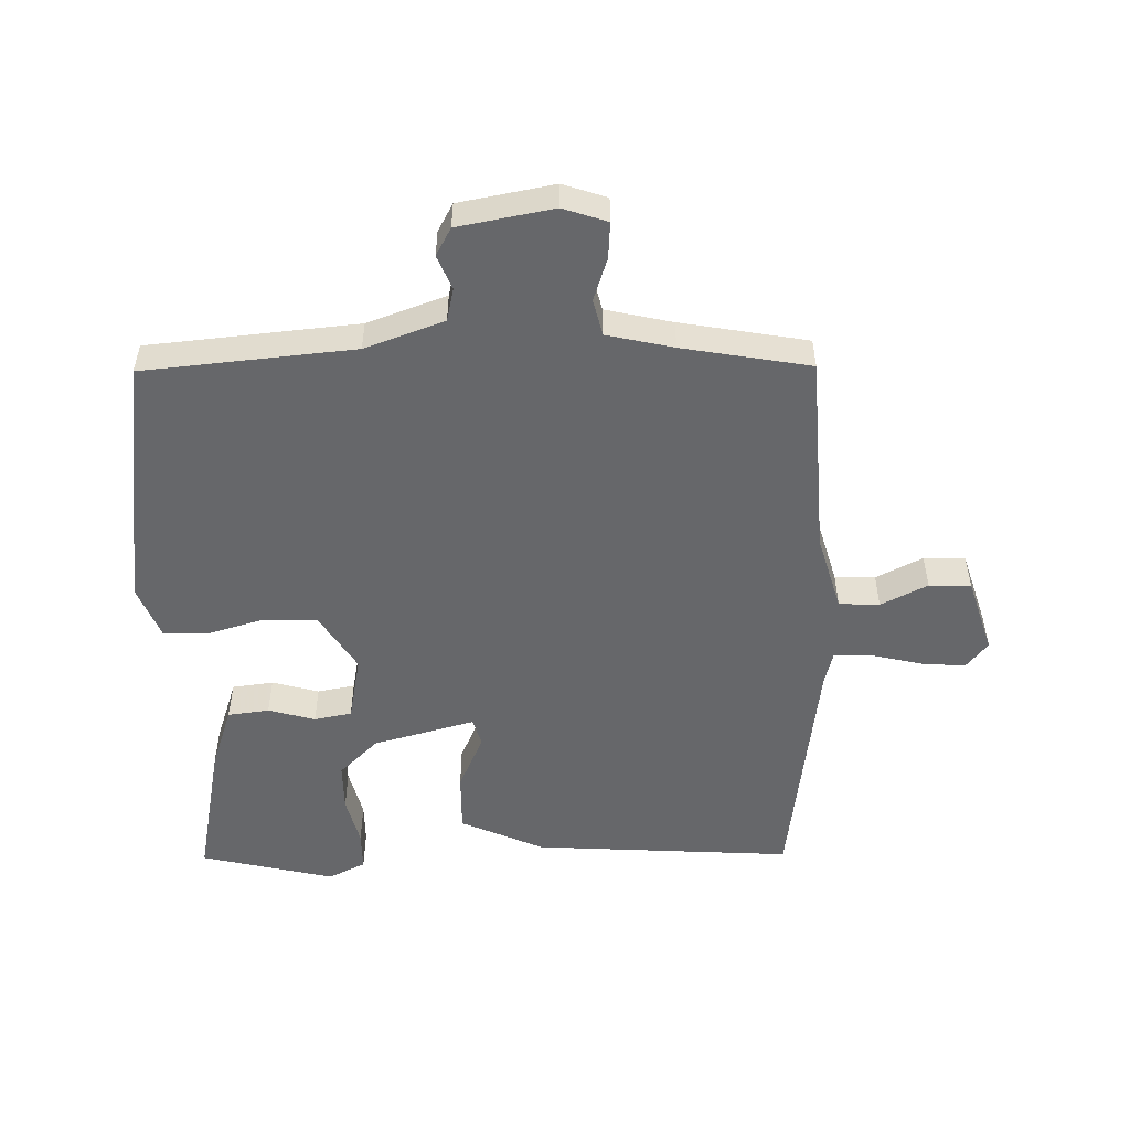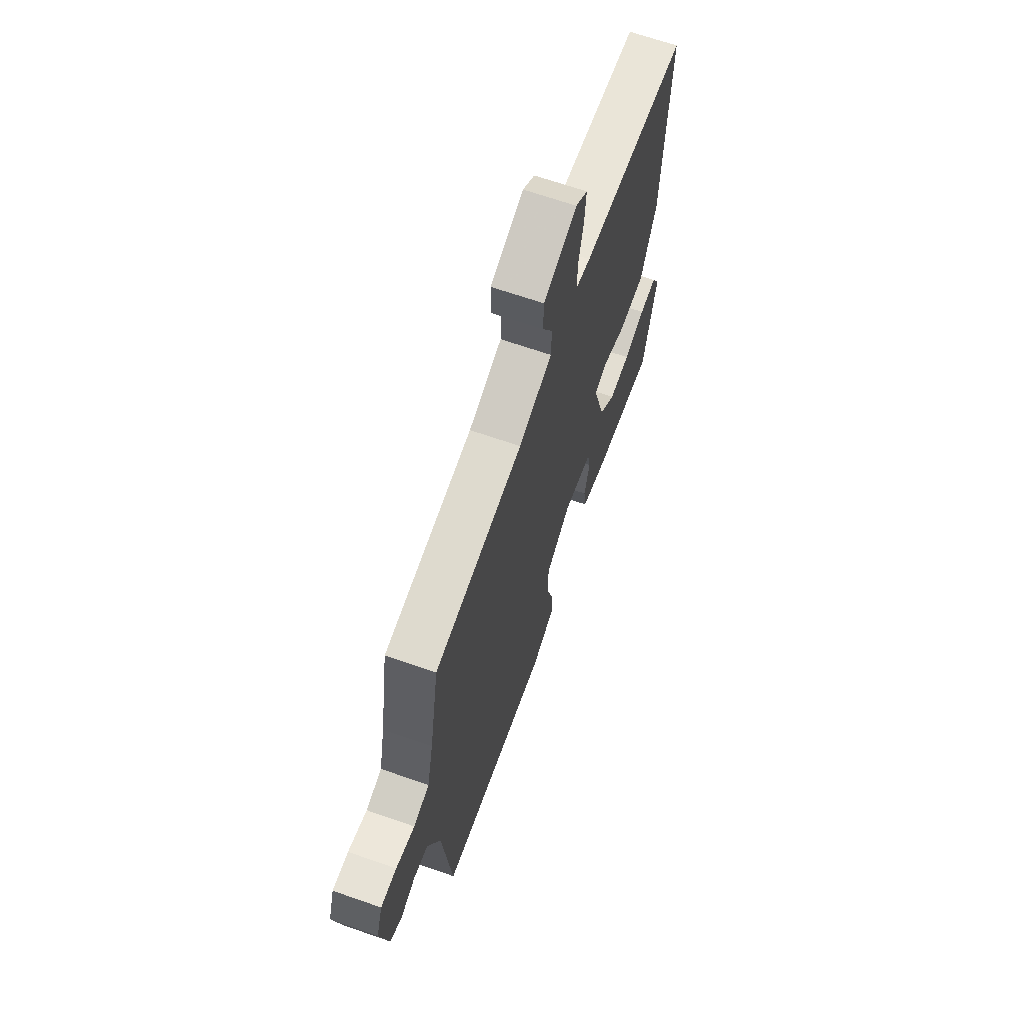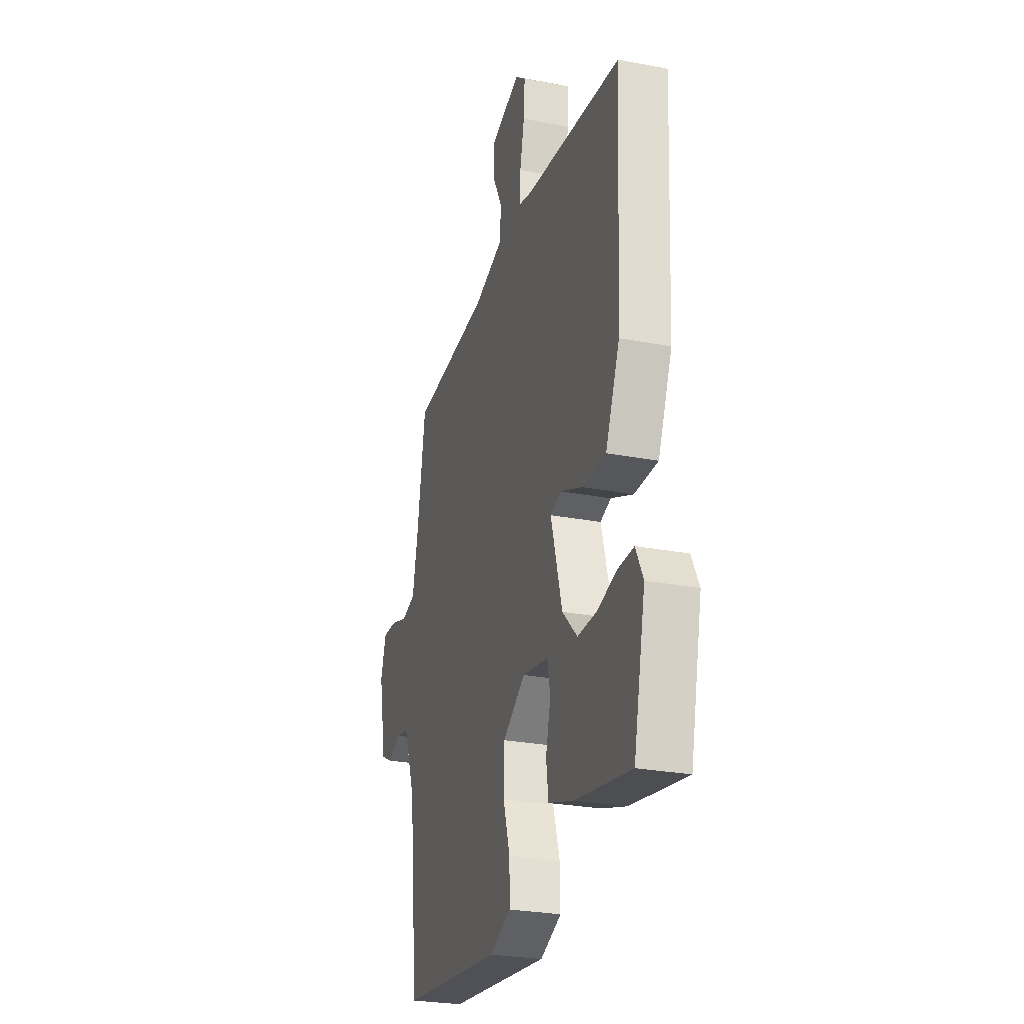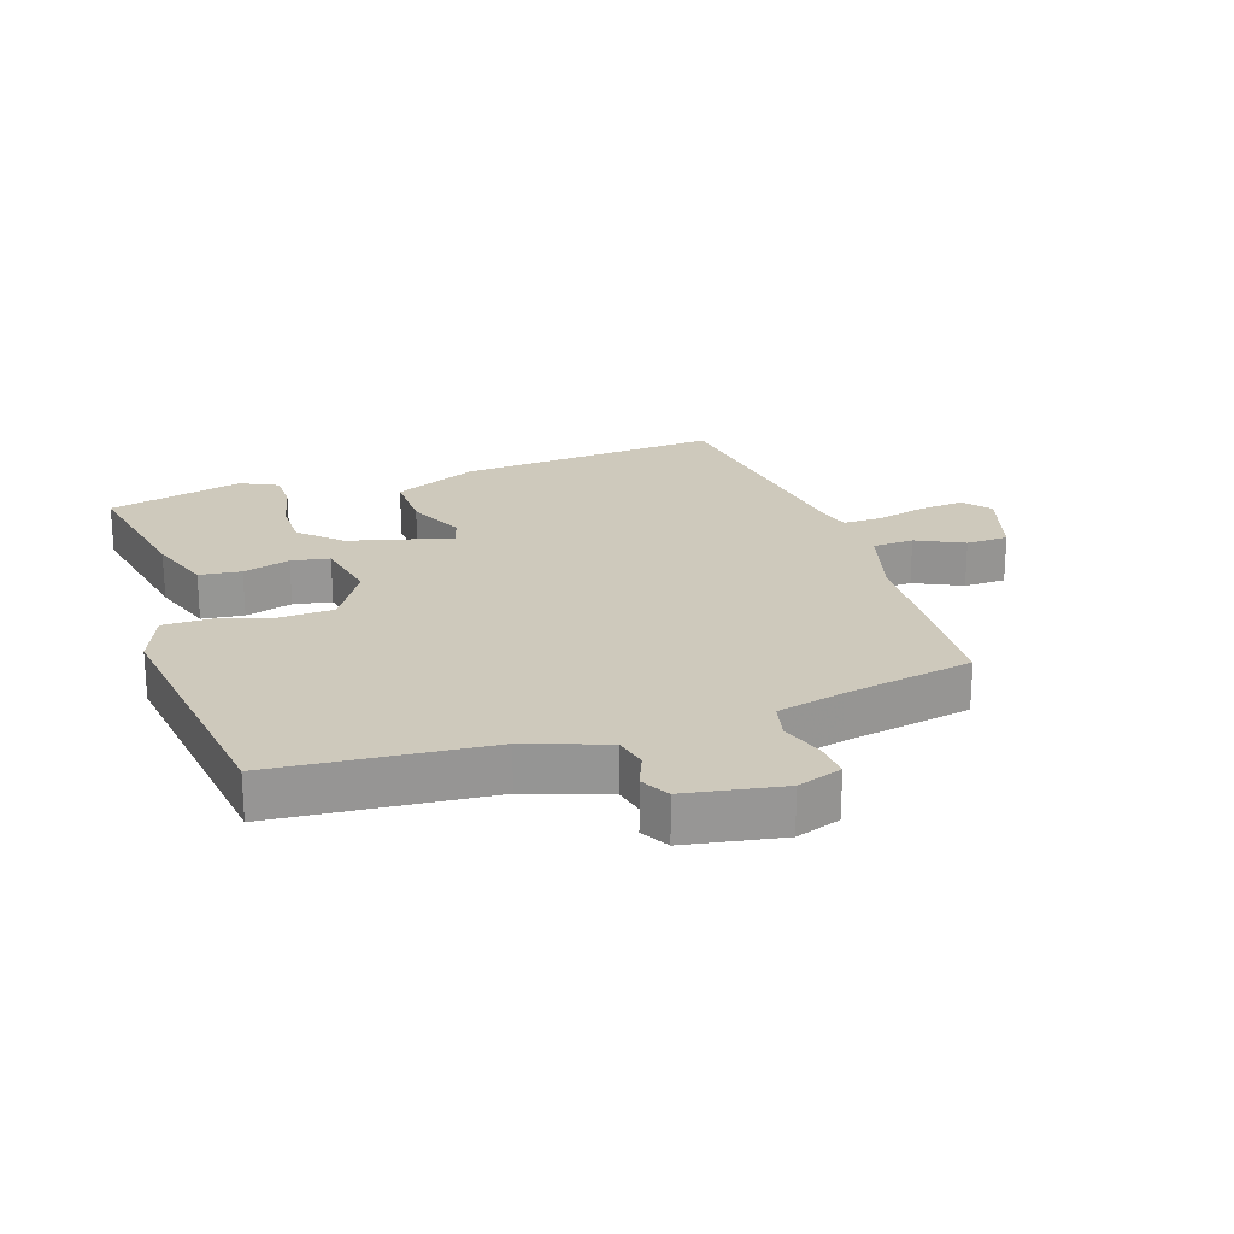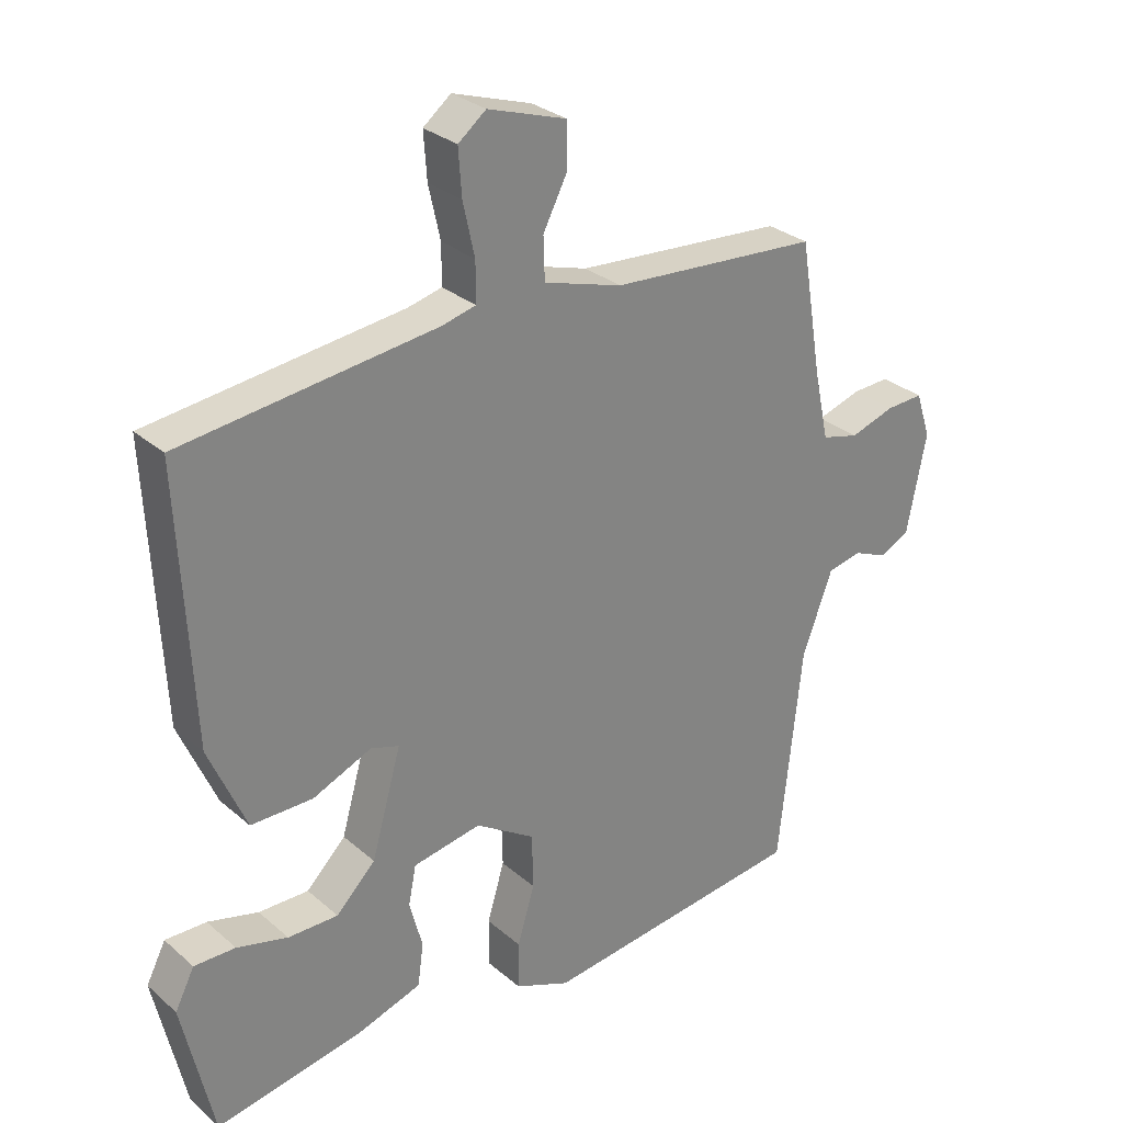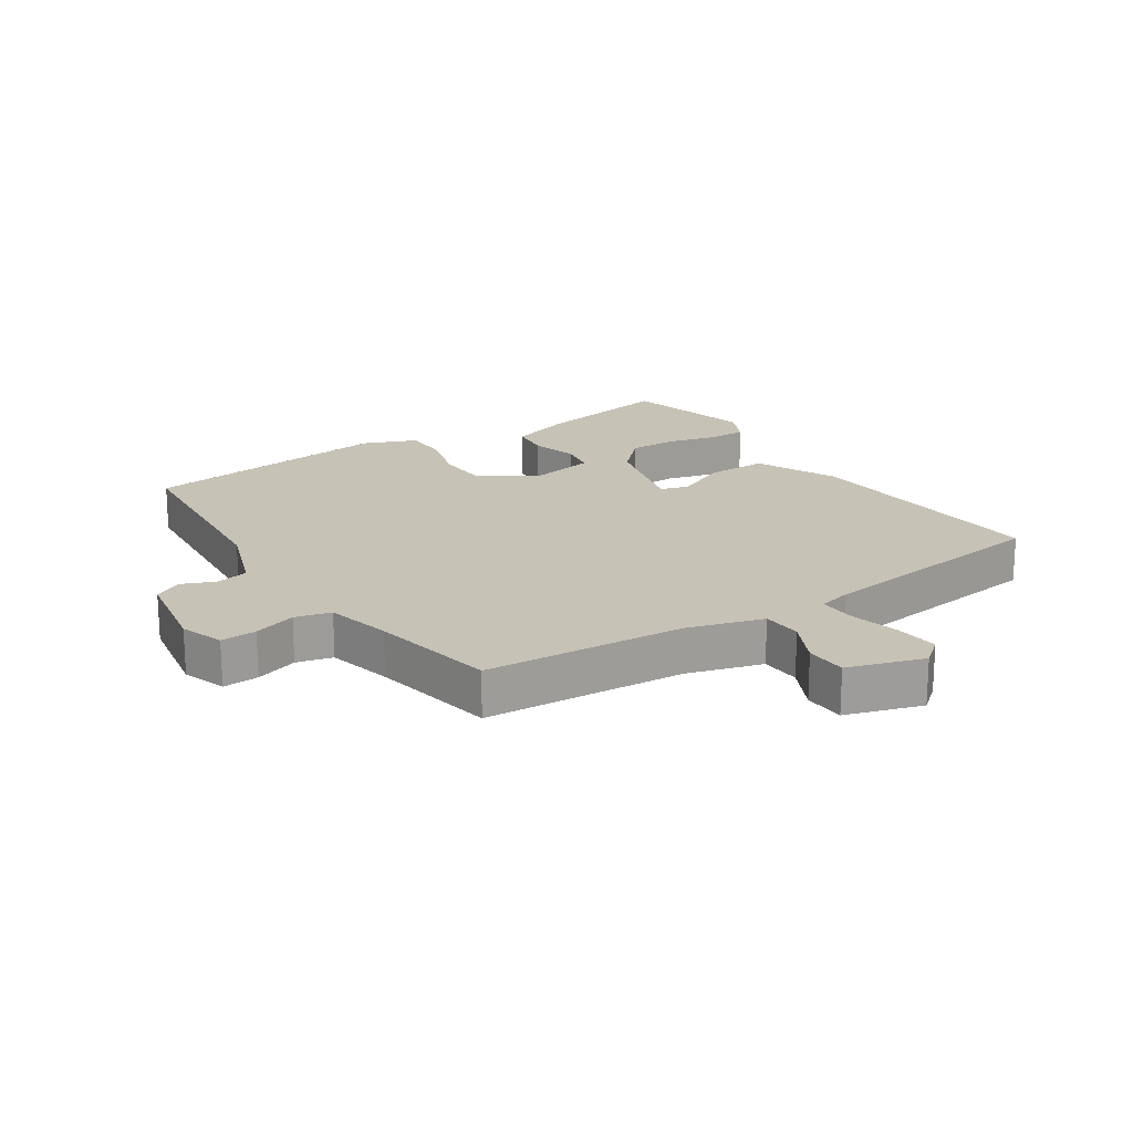
<metadata>
{"format":"obj","ext":"obj","renderer":"f3d","projection":"perspective","resolution":1024,"background":"white","views":[{"elev":-52.2,"azim":-89.5,"up":"+Y"},{"elev":66.8,"azim":-70.7,"up":"+Z"},{"elev":-26.9,"azim":73.4,"up":"+Z"},{"elev":22.5,"azim":-109.6,"up":"+Y"},{"elev":29.3,"azim":141.4,"up":"+Z"},{"elev":19.3,"azim":-34.2,"up":"+Y"}]}
</metadata>
<code>
v -0.5 0.07 -0.5
v -0.536 0.07 -0.163
v -0.583 0.07 -0.037
v -0.636 0.07 -0.026
v -0.69 0.07 -0.049
v -0.735 0.07 -0.025
v -0.765 0.07 0.127
v -0.742 0.07 0.198
v -0.684 0.07 0.195
v -0.615 0.07 0.173
v -0.557 0.07 0.188
v -0.534 0.07 0.295
v -0.5 0.07 0.5
v -0.176 0.07 0.524
v -0.054 0.07 0.561
v -0.052 0.07 0.626
v -0.09 0.07 0.7
v -0.089 0.07 0.767
v 0.033 0.07 0.807
v 0.076 0.07 0.773
v 0.071 0.07 0.702
v 0.053 0.07 0.621
v 0.053 0.07 0.56
v 0.106 0.07 0.547
v 0.5 0.07 0.5
v 0.479 0.07 0.083
v 0.421 0.07 -0.051
v 0.325 0.07 -0.051
v 0.234 0.07 -0.012
v 0.19 0.07 -0.026
v 0.236 0.07 -0.188
v 0.297 0.07 -0.249
v 0.375 0.07 -0.248
v 0.454 0.07 -0.227
v 0.518 0.07 -0.226
v 0.548 0.07 -0.285
v 0.5 0.07 -0.5
v 0.273 0.07 -0.459
v 0.171 0.07 -0.426
v 0.162 0.07 -0.36
v 0.182 0.07 -0.285
v 0.17 0.07 -0.225
v 0.064 0.07 -0.206
v -0.028 0.07 -0.265
v -0.03 0.07 -0.35
v -0.003 0.07 -0.439
v -0.002 0.07 -0.513
v -0.088 0.07 -0.549
v -0.5 0 -0.5
v -0.536 0 -0.163
v -0.583 0 -0.037
v -0.636 0 -0.026
v -0.69 0 -0.049
v -0.735 0 -0.025
v -0.765 0 0.127
v -0.742 0 0.198
v -0.684 0 0.195
v -0.615 0 0.173
v -0.557 0 0.188
v -0.534 0 0.295
v -0.5 0 0.5
v -0.176 0 0.524
v -0.054 0 0.561
v -0.052 0 0.626
v -0.09 0 0.7
v -0.089 0 0.767
v 0.033 0 0.807
v 0.076 0 0.773
v 0.071 0 0.702
v 0.053 0 0.621
v 0.053 0 0.56
v 0.106 0 0.547
v 0.5 0 0.5
v 0.479 0 0.083
v 0.421 0 -0.051
v 0.325 0 -0.051
v 0.234 0 -0.012
v 0.19 0 -0.026
v 0.236 0 -0.188
v 0.297 0 -0.249
v 0.375 0 -0.248
v 0.454 0 -0.227
v 0.518 0 -0.226
v 0.548 0 -0.285
v 0.5 0 -0.5
v 0.273 0 -0.459
v 0.171 0 -0.426
v 0.162 0 -0.36
v 0.182 0 -0.285
v 0.17 0 -0.225
v 0.064 0 -0.206
v -0.028 0 -0.265
v -0.03 0 -0.35
v -0.003 0 -0.439
v -0.002 0 -0.513
v -0.088 0 -0.549
f 48 1 2
f 47 48 2
f 46 47 2
f 45 46 2
f 44 45 2 3
f 43 44 3
f 42 43 3
f 39 40 41
f 38 39 41
f 37 38 41
f 36 37 41
f 35 36 41
f 33 34 35
f 33 35 41
f 32 33 41
f 31 32 41 42
f 27 28 29
f 26 27 29
f 25 26 29
f 24 25 29
f 23 24 29 30
f 20 21 22
f 19 20 22
f 18 19 22
f 17 18 22
f 16 17 22
f 15 16 22 23
f 14 15 23 30
f 31 42 3
f 30 31 3
f 14 30 3
f 13 14 3
f 12 13 3
f 8 9 10
f 7 8 10
f 6 7 10
f 5 6 10
f 4 5 10
f 11 12 3
f 3 4 10 11
f 50 49 96
f 50 96 95
f 50 95 94
f 50 94 93
f 51 50 93 92
f 51 92 91
f 51 91 90
f 89 88 87
f 89 87 86
f 89 86 85
f 89 85 84
f 89 84 83
f 83 82 81
f 89 83 81
f 89 81 80
f 90 89 80 79
f 77 76 75
f 77 75 74
f 77 74 73
f 77 73 72
f 78 77 72 71
f 70 69 68
f 70 68 67
f 70 67 66
f 70 66 65
f 70 65 64
f 71 70 64 63
f 78 71 63 62
f 51 90 79
f 51 79 78
f 51 78 62
f 51 62 61
f 51 61 60
f 58 57 56
f 58 56 55
f 58 55 54
f 58 54 53
f 58 53 52
f 51 60 59
f 59 58 52 51
f 1 49 50 2
f 2 50 51 3
f 3 51 52 4
f 4 52 53 5
f 5 53 54 6
f 6 54 55 7
f 7 55 56 8
f 8 56 57 9
f 9 57 58 10
f 10 58 59 11
f 11 59 60 12
f 12 60 61 13
f 13 61 62 14
f 14 62 63 15
f 15 63 64 16
f 16 64 65 17
f 17 65 66 18
f 18 66 67 19
f 19 67 68 20
f 20 68 69 21
f 21 69 70 22
f 22 70 71 23
f 23 71 72 24
f 24 72 73 25
f 25 73 74 26
f 26 74 75 27
f 27 75 76 28
f 28 76 77 29
f 29 77 78 30
f 30 78 79 31
f 31 79 80 32
f 32 80 81 33
f 33 81 82 34
f 34 82 83 35
f 35 83 84 36
f 36 84 85 37
f 37 85 86 38
f 38 86 87 39
f 39 87 88 40
f 40 88 89 41
f 41 89 90 42
f 42 90 91 43
f 43 91 92 44
f 44 92 93 45
f 45 93 94 46
f 46 94 95 47
f 47 95 96 48
f 48 96 49 1

</code>
